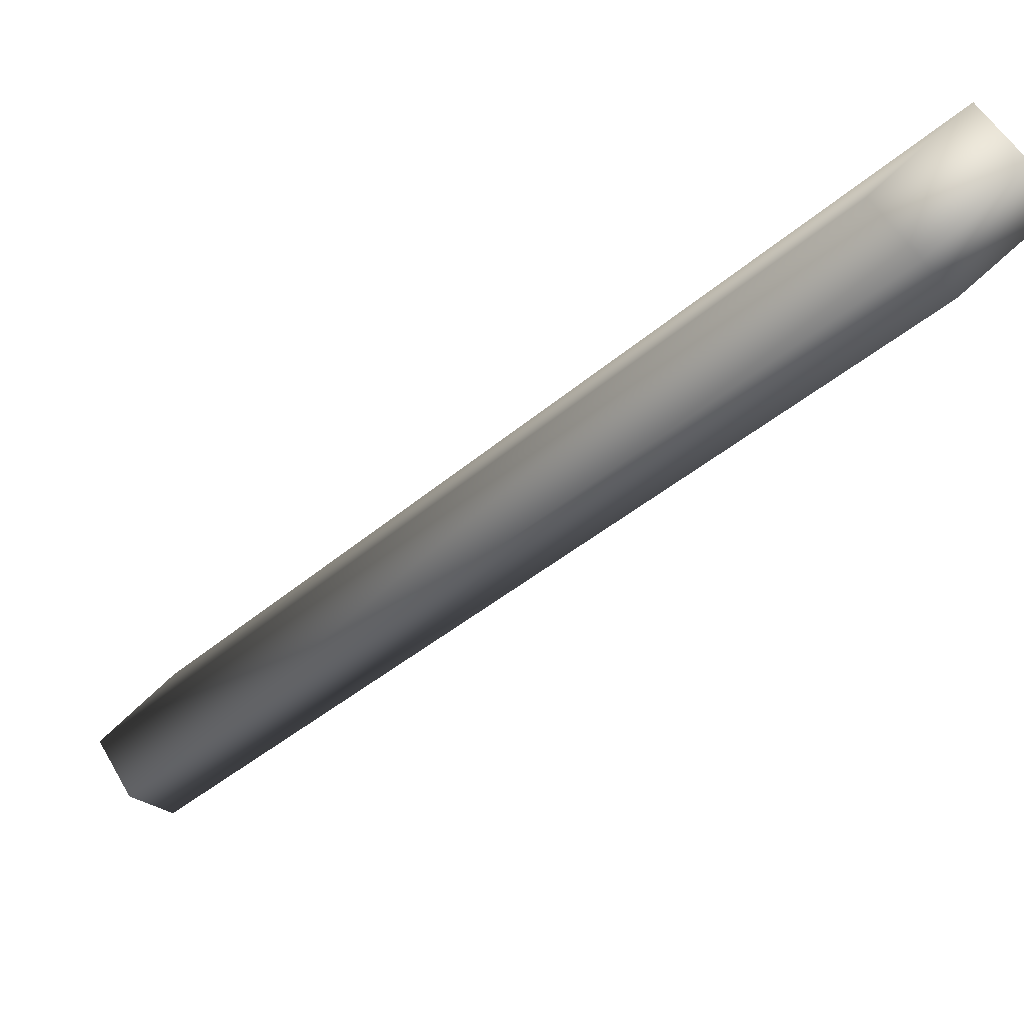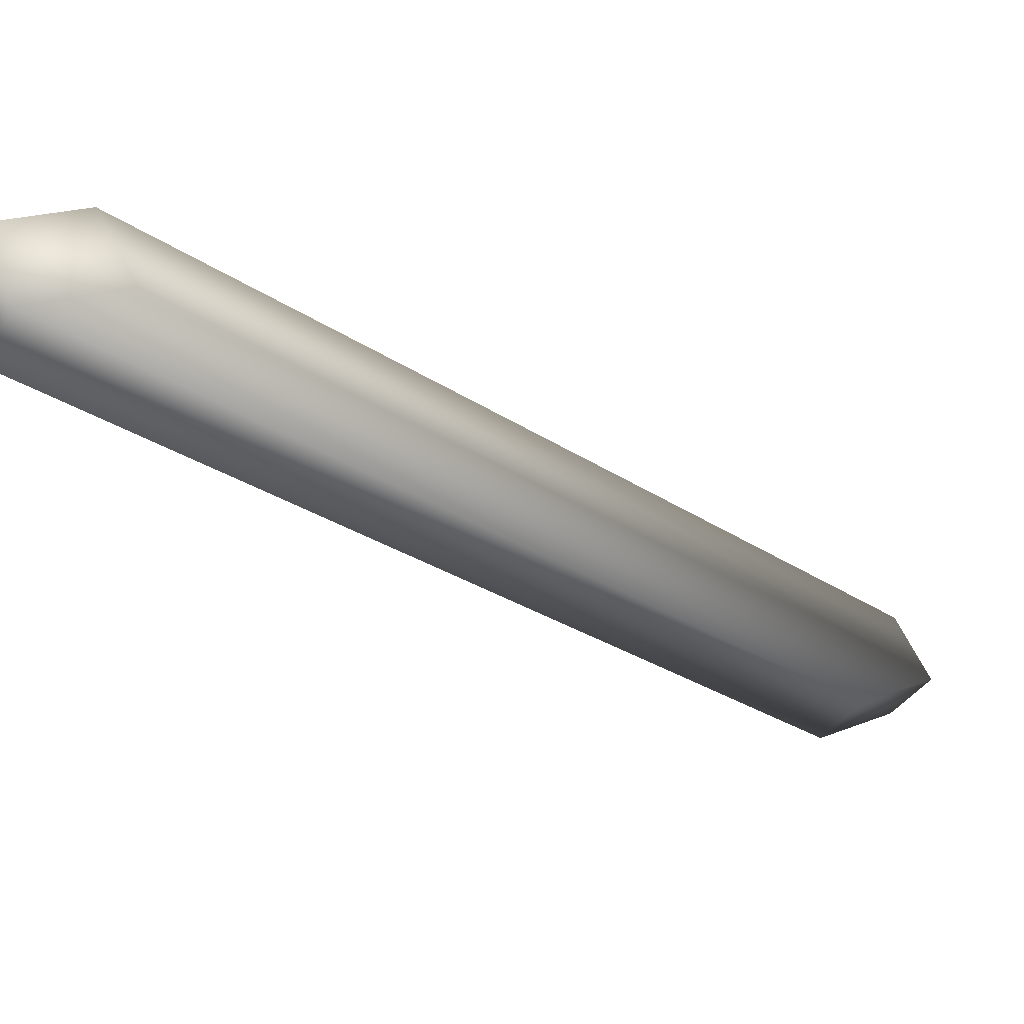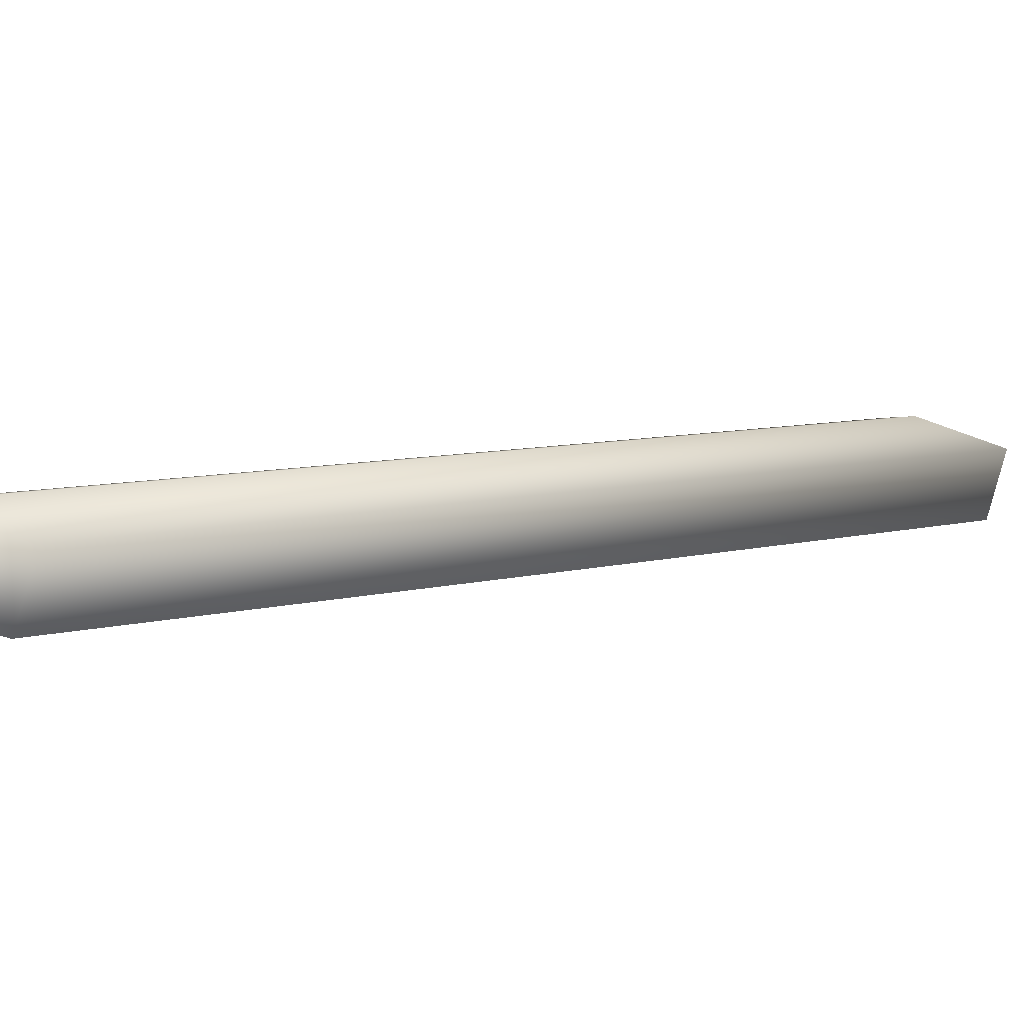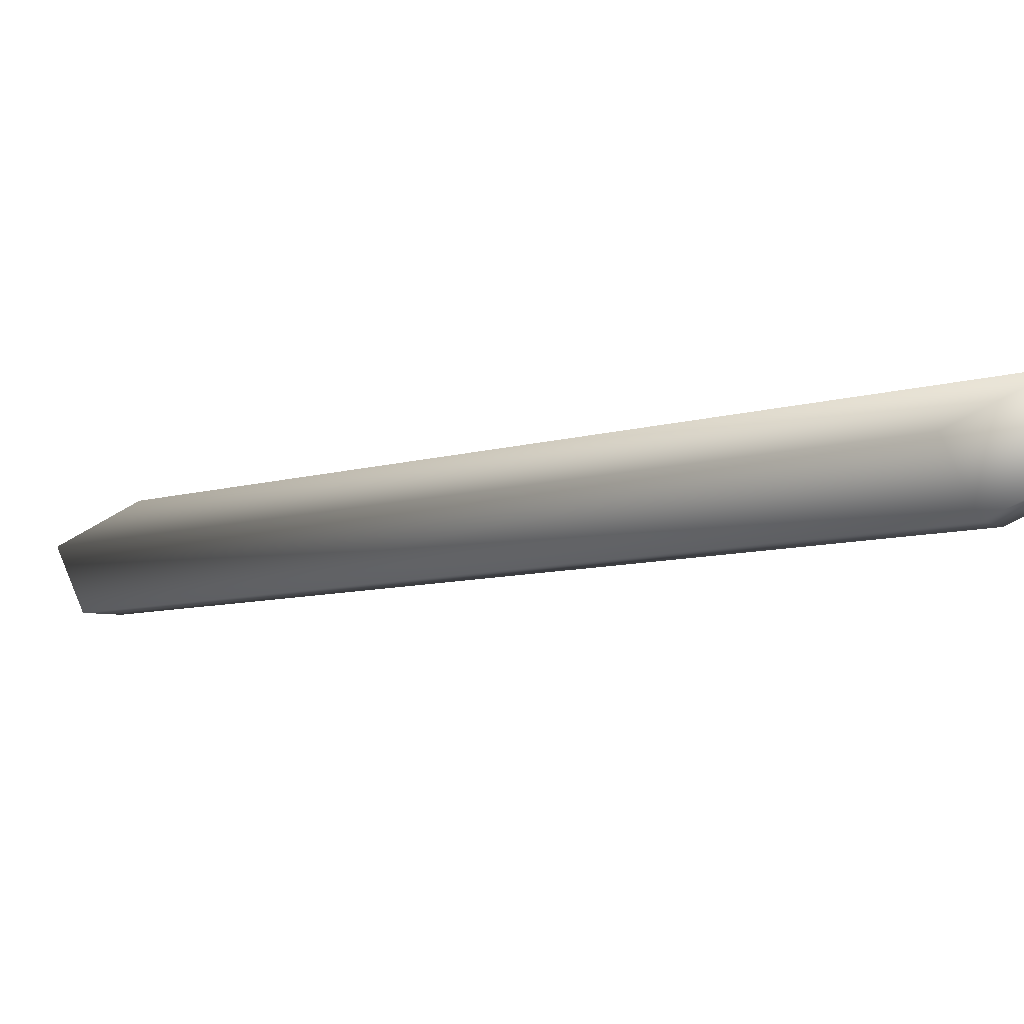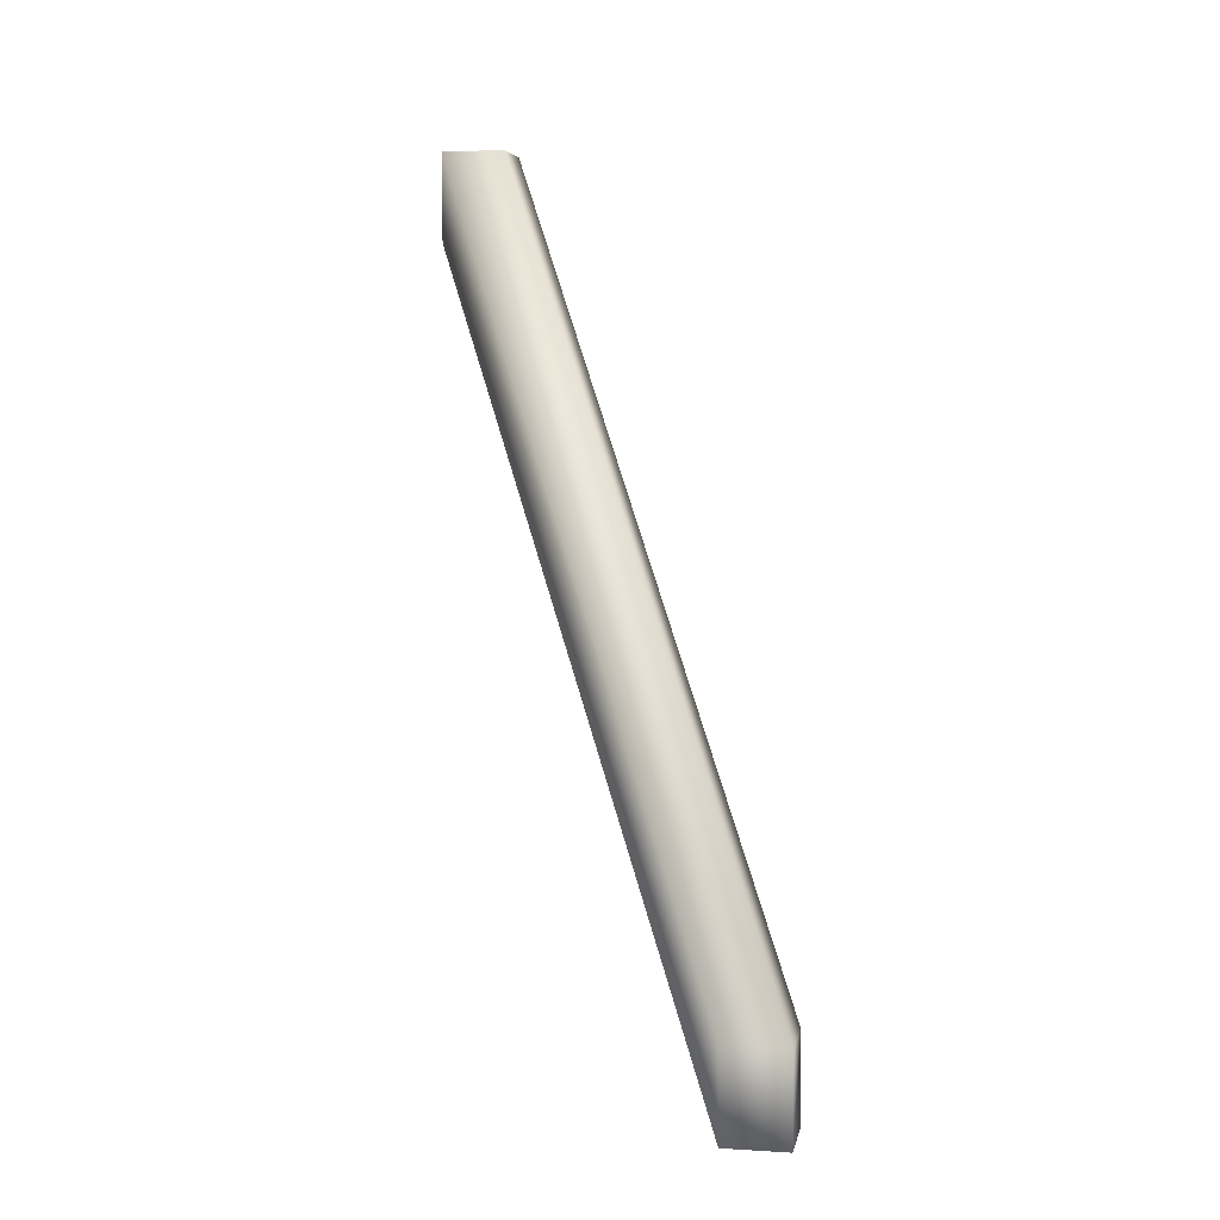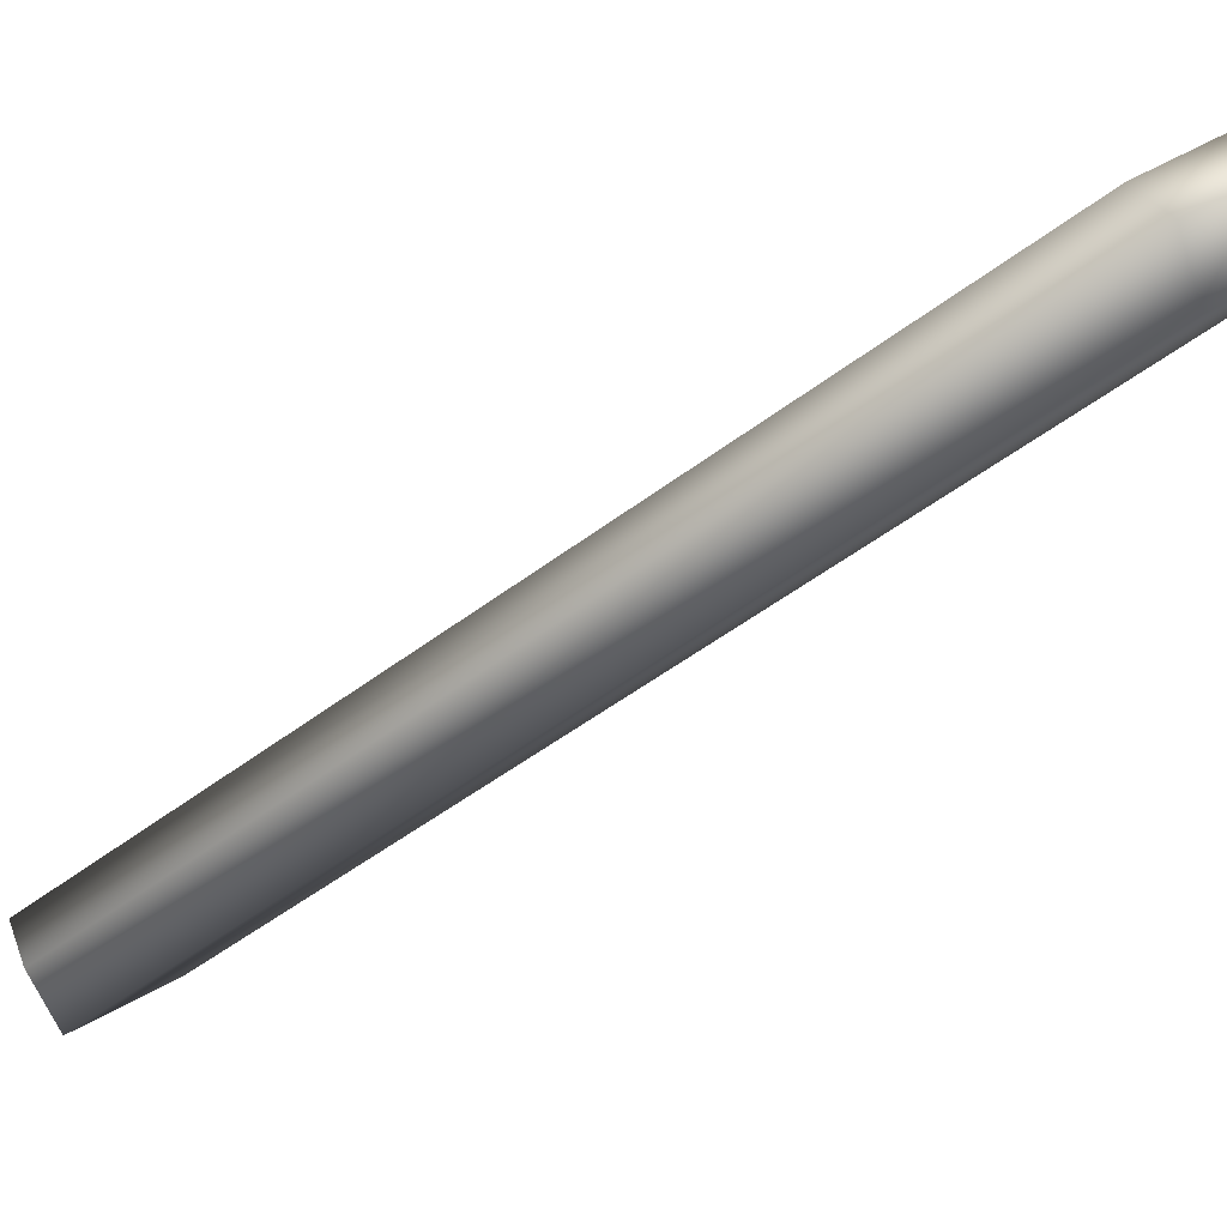
<metadata>
{"format":"obj","ext":"obj","renderer":"f3d","projection":"perspective","resolution":1024,"background":"white","views":[{"elev":-74.9,"azim":132.7,"up":"+Z"},{"elev":16.9,"azim":49.3,"up":"+Z"},{"elev":-47.0,"azim":-114.2,"up":"+Z"},{"elev":-53.9,"azim":123.2,"up":"+Z"},{"elev":5.0,"azim":-34.4,"up":"+Y"},{"elev":76.2,"azim":-116.8,"up":"+Z"}]}
</metadata>
<code>
o edge_01
v 1e-06 2.17 -6.83
v 0.1697 2.17 -7
v -0.1697 2.17 -7
v -0.1697 -0.8303 -5.268
v 0 -1.17 -5.098
v 0 -0.8303 -5.098
v 0 -1.17 -5.438
v -0.1697 -1.17 -5.268
v 1e-06 1.83 -7.17
v 1e-06 2.17 -7.17
v -0.1697 1.83 -7
v 0.1697 1.83 -7
v 0.1697 -0.8303 -5.268
v 0.1697 -1.17 -5.268
f 1 2 3
f 4 5 6
f 7 8 9
f 3 2 10
f 9 11 10
f 4 11 8
f 4 6 1
f 3 4 1
f 2 12 10
f 6 13 2
f 12 14 7
f 8 11 9
f 6 5 13
f 1 6 2
f 9 12 7
f 10 12 9
f 3 11 4
f 10 11 3
f 14 5 7
f 13 5 14
f 12 13 14
f 2 13 12
f 8 5 4
f 7 5 8

</code>
